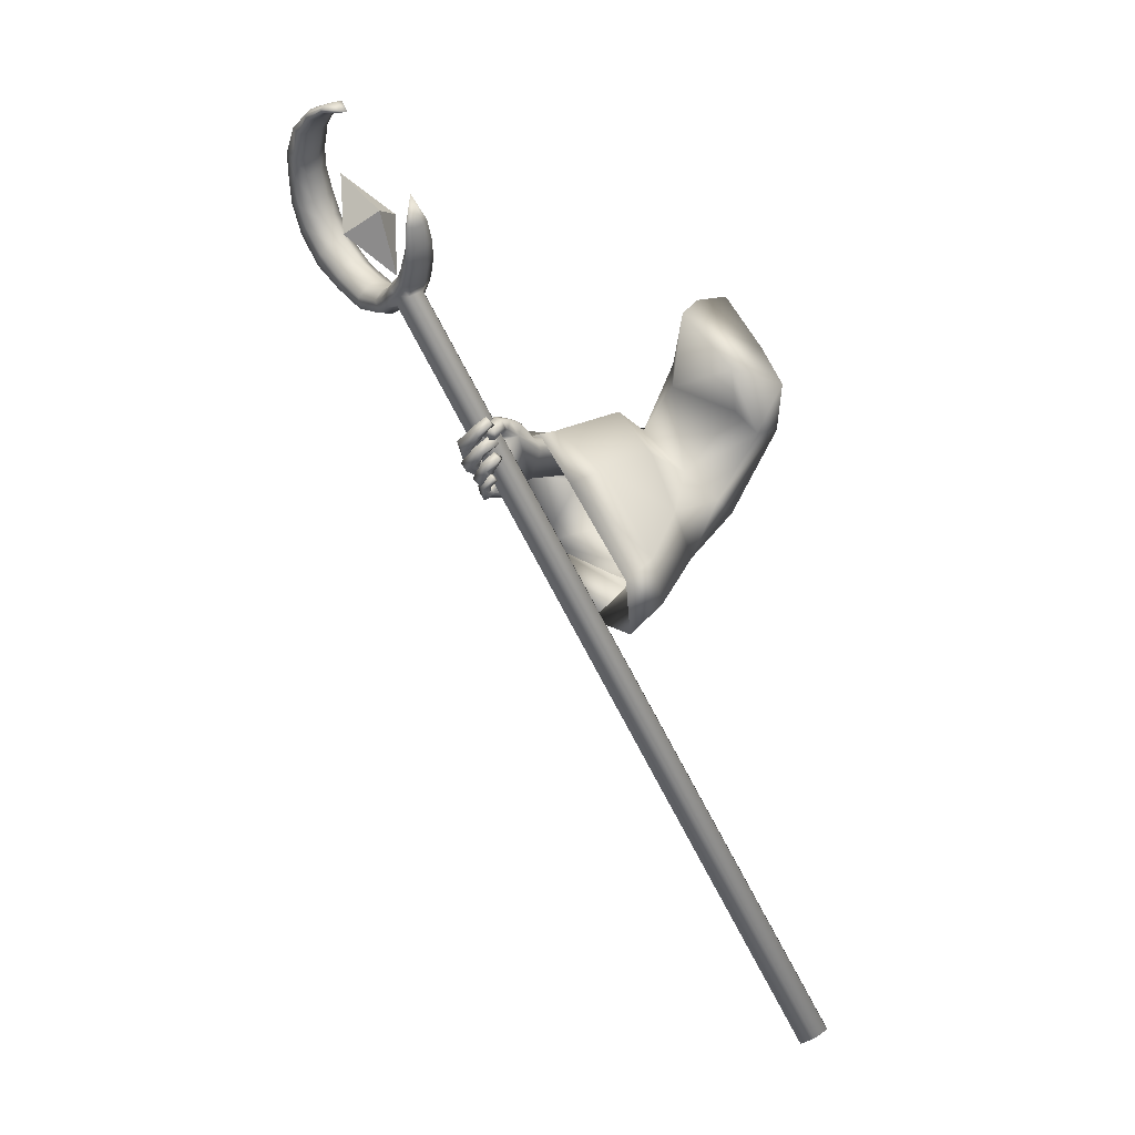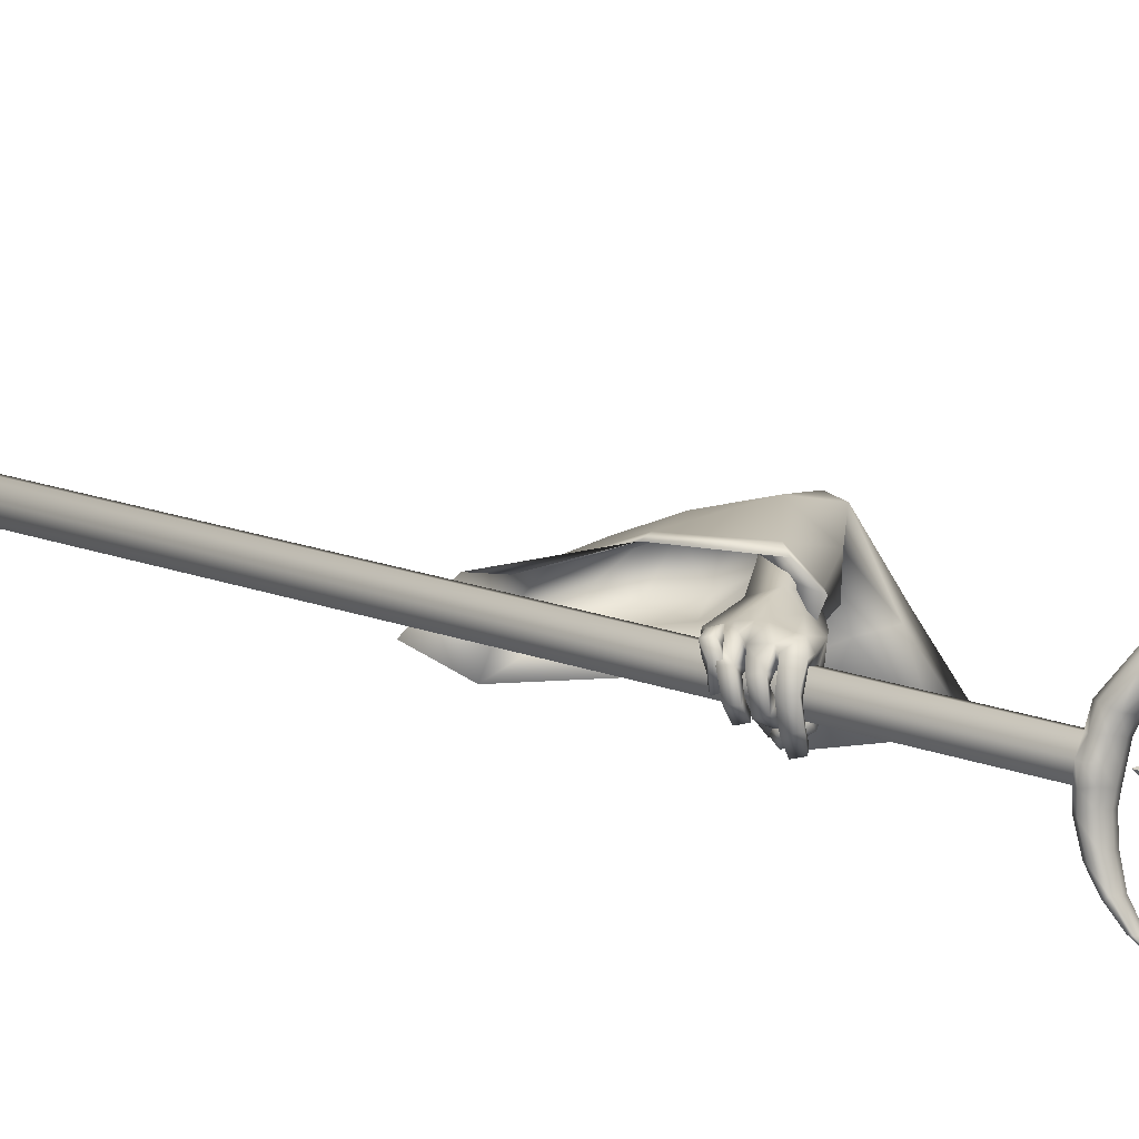
<metadata>
{"format":"obj","ext":"obj","renderer":"f3d","projection":"perspective","resolution":1024,"background":"white","views":[{"elev":2.2,"azim":-124.7,"up":"+Y"},{"elev":-75.7,"azim":60.6,"up":"+Z"}]}
</metadata>
<code>
o LowPoly_Warlock.000_Plane.005
v 0.2664 0.0886 -0.1034
v 0.1639 -0.1666 -0.03771
v 0.1216 -0.07519 -0.01134
v 0.1946 -0.001949 -0.002103
v 0.273 0.09954 -0.02679
v 0.2454 0.05923 -0.1537
v 0.1532 -0.04791 -0.108
v 0.3187 -0.1974 -0.2965
v 0.3328 -0.1723 -0.1914
v 0.3532 -0.1658 -0.315
v 0.3494 -0.1511 -0.2016
v 0.3148 -0.202 -0.4308
v 0.355 -0.1656 -0.4612
v 0.3668 -0.2429 -0.3047
v 0.379 -0.2134 -0.2107
v 0.3384 -0.253 -0.4375
v 0.3875 -0.2074 -0.3125
v 0.3897 -0.1935 -0.2154
v 0.3642 -0.2227 -0.4217
v 0.3148 -0.2064 -0.5673
v 0.3491 -0.1846 -0.5641
v 0.2877 -0.2812 -0.5188
v 0.3077 -0.2882 -0.5167
v 0.3308 -0.2659 -0.5314
v 0.2898 -0.2797 -0.5581
v 0.3054 -0.2927 -0.5613
v 0.2799 -0.2685 -0.5633
v 0.2913 -0.2745 -0.5721
v 0.2647 -0.2577 -0.5575
v 0.2618 -0.2542 -0.5703
v 0.3241 -0.2715 -0.5285
v 0.2924 -0.2595 -0.5377
v 0.317 -0.2805 -0.5627
v 0.3048 -0.2662 -0.5748
v 0.2713 -0.2462 -0.5707
v 0.2959 -0.2798 -0.5441
v 0.3075 -0.2643 -0.5576
v 0.2962 -0.2527 -0.566
v 0.2745 -0.2427 -0.5647
v 0.314 -0.2884 -0.5427
v 0.3263 -0.2759 -0.5438
v 0.308 -0.2642 -0.554
v 0.3136 -0.2693 -0.5474
v 0.2914 -0.2519 -0.5451
v 0.2935 -0.267 -0.5787
v 0.2823 -0.253 -0.5607
v 0.2633 -0.2418 -0.5838
v 0.2647 -0.239 -0.5643
v 0.2453 -0.2191 -0.5658
v 0.2568 -0.217 -0.5525
v 0.2726 -0.2263 -0.5887
v 0.2582 -0.2065 -0.5708
v 0.2792 -0.2258 -0.5757
v 0.2638 -0.2082 -0.5593
v 0.3052 -0.2536 -0.5859
v 0.2959 -0.2379 -0.5718
v 0.3286 -0.2596 -0.5554
v 0.3061 -0.234 -0.5537
v 0.3239 -0.2492 -0.5644
v 0.3051 -0.2306 -0.5569
v 0.3042 -0.2405 -0.6001
v 0.2957 -0.2276 -0.5782
v 0.2662 -0.2105 -0.5886
v 0.2831 -0.2131 -0.5755
v 0.2592 -0.1905 -0.5575
v 0.2723 -0.1885 -0.5535
v 0.2937 -0.1985 -0.5883
v 0.2792 -0.177 -0.5634
v 0.2802 -0.1985 -0.5987
v 0.2656 -0.1736 -0.5722
v 0.3179 -0.2253 -0.6037
v 0.3043 -0.2124 -0.5885
v 0.3198 -0.212 -0.5696
v 0.3409 -0.2273 -0.5767
v 0.3132 -0.2035 -0.5689
v 0.3374 -0.2205 -0.5857
v 0.2965 -0.1966 -0.588
v 0.3006 -0.2059 -0.6081
v 0.2751 -0.1778 -0.5818
v 0.2668 -0.18 -0.5993
v 0.2585 -0.1577 -0.5702
v 0.2468 -0.1568 -0.5833
v 0.286 -0.1614 -0.5897
v 0.2692 -0.1468 -0.5789
v 0.2826 -0.1607 -0.6002
v 0.2595 -0.1429 -0.5864
v 0.3089 -0.1782 -0.5953
v 0.3163 -0.1872 -0.6121
v 0.3362 -0.1865 -0.5777
v 0.3453 -0.1927 -0.5859
v 0.3508 -0.238 -0.5456
v 0.3444 -0.2498 -0.5403
v 0.3565 -0.2113 -0.5563
v 0.3598 -0.2018 -0.5603
v 0.3385 -0.1827 -0.5661
v 0.3133 -0.2135 -0.5616
v 0.3079 -0.2271 -0.5527
v 0.3048 -0.2346 -0.5489
v 0.3142 -0.1872 -0.4372
v 0.3555 -0.1699 -0.498
v 0.2751 -0.1761 -0.5065
v 0.3475 -0.1759 -0.5344
v 0.3197 -0.153 -0.47
v 0.2868 -0.1558 -0.4915
v 0.2688 -0.1656 -0.5341
v 0.2828 -0.1467 -0.5197
v 0.2624 -0.1631 -0.5435
v 0.2641 -0.1488 -0.5495
v 0.2548 -0.1837 -0.5691
v 0.249 -0.1676 -0.5754
v 0.3003 -0.1867 -0.5365
v 0.2925 -0.1744 -0.5407
v 0.283 -0.1736 -0.552
v 0.2792 -0.1424 -0.557
v 0.2673 -0.1856 -0.5761
v 0.271 -0.1643 -0.5813
v 0.2906 -0.1642 -0.5631
v 0.2731 -0.1777 -0.584
v 0.2997 -0.1422 -0.5223
v 0.2841 -0.1773 -0.5383
v 0.3107 -0.1584 -0.5339
v 0.3206 -0.1669 -0.5362
v 0.3041 -0.1466 -0.4951
v 0.3523 -0.1913 -0.4366
v 0.3392 -0.3114 -0.1815
v 0.3322 -0.3717 -0.4144
v 0.3336 -0.3559 -0.3458
v 0.1105 -0.5331 -0.3753
v 0.1122 -0.4821 -0.3028
v 0.1823 -0.4013 -0.1796
v 0.1684 -0.1597 0.01478
v 0.2565 -0.32 -0.02347
v 0.3832 -0.1822 -0.446
v 0.3929 -0.1517 -0.2207
v 0.3791 -0.1805 -0.3993
v 0.4202 -0.1523 -0.1107
v 0.3304 -0.03035 -0.1107
v 0.2335 -0.2632 -0.4217
v 0.1118 -0.4371 -0.3842
v 0.209 -0.5112 -0.3887
v 0.4 -0.2349 -0.4509
v 0.3213 -0.1709 -0.43
v 0.1301 -0.3984 -0.3105
v 0.1924 -0.3153 -0.2112
v 0.247 -0.2932 -0.06582
v 0.2501 -0.2352 -0.3333
v 0.2104 -0.459 -0.3089
v 0.3952 -0.2378 -0.3718
v 0.3266 -0.1639 -0.3896
v 0.2723 -0.2064 -0.2056
v 0.3398 -0.1251 -0.2343
v 0.271 -0.3681 -0.1675
v 0.4075 -0.2364 -0.2036
v 0.3188 -0.2733 -0.02272
v 0.3034 -0.2409 -0.1022
v 0.3849 -0.1586 -0.141
v 0.4074 -0.1734 -0.04947
v 0.2958 -0.0772 -0.1386
v 0.1984 -0.1254 -0.06292
v 0.2352 -0.09442 0.01162
v 0.3375 -0.01705 -0.03692
v 0.3124 -0.3053 -0.1771
v 0.3199 -0.3449 -0.2923
v 0.1594 -0.4364 -0.2611
v 0.2223 -0.3569 -0.176
v 0.3554 -0.2274 -0.1977
v 0.3529 -0.2178 -0.3311
v 0.1724 -0.3757 -0.2667
v 0.2282 -0.3075 -0.1941
v 0.2594 -0.2574 -0.2832
v 0.2306 -0.4197 -0.2655
v 0.3646 -0.2593 -0.3111
v 0.3148 -0.2057 -0.324
v 0.2736 -0.2447 -0.1912
v 0.3275 -0.2089 -0.2061
v 0.2733 -0.3379 -0.169
v 0.3517 -0.2623 -0.1897
v -0.1107 -1.236 -0.1014
v -0.0848 -1.25 -0.1113
v -0.08354 -1.262 -0.1399
v -0.1082 -1.26 -0.1587
v -0.134 -1.246 -0.1488
v -0.1353 -1.234 -0.1202
v 0.4034 0.08466 -0.6273
v 0.4293 0.07066 -0.6371
v 0.4305 0.05877 -0.6658
v 0.4059 0.06088 -0.6846
v 0.38 0.07488 -0.6747
v 0.3788 0.08677 -0.6461
v 0.4604 0.06285 -0.6325
v 0.4617 0.05096 -0.6612
v 0.5369 0.07489 -0.6342
v 0.5382 0.06299 -0.6628
v 0.6047 0.1103 -0.6464
v 0.6059 0.09878 -0.6742
v 0.65 0.1602 -0.6646
v 0.6513 0.1484 -0.6933
v 0.6717 0.2266 -0.6913
v 0.673 0.2147 -0.7199
v 0.6699 0.2869 -0.7164
v 0.6711 0.275 -0.745
v 0.6496 0.3322 -0.7375
v 0.6507 0.3213 -0.7636
v 0.6159 0.3754 -0.7572
v 0.617 0.3647 -0.7829
v 0.5612 0.4107 -0.7754
v 0.5623 0.4008 -0.7991
v 0.5071 0.4251 -0.7849
v 0.508 0.416 -0.8066
v 0.4417 0.4224 -0.7894
v 0.4424 0.4154 -0.8064
v 0.3147 0.1748 -0.6903
v 0.2749 0.2442 -0.7327
v 0.38 0.1283 -0.6651
v 0.4468 0.1066 -0.6513
v 0.516 0.1166 -0.6524
v 0.5648 0.1546 -0.6665
v 0.6135 0.2447 -0.7013
v 0.5979 0.3234 -0.7361
v 0.5368 0.3875 -0.7669
v 0.4479 0.4096 -0.7838
v 0.3947 0.3962 -0.7905
v 0.4486 0.4025 -0.8008
v 0.5379 0.3777 -0.7905
v 0.599 0.3125 -0.7623
v 0.6147 0.2329 -0.73
v 0.566 0.1431 -0.6943
v 0.5173 0.1047 -0.681
v 0.448 0.09474 -0.68
v 0.3811 0.1177 -0.6905
v 0.3558 0.08936 -0.6798
v 0.3547 0.09989 -0.6545
v 0.3234 0.1188 -0.6924
v 0.3224 0.1285 -0.6688
v 0.3027 0.1493 -0.704
v 0.3019 0.1577 -0.6837
v 0.2867 0.1859 -0.7176
v 0.286 0.1927 -0.7012
v 0.3156 0.1664 -0.7105
v 0.4344 0.05772 -0.6895
v 0.3842 0.07459 -0.6987
v 0.4658 0.05062 -0.6852
v 0.5364 0.06267 -0.6871
v 0.5945 0.1025 -0.6999
v 0.6412 0.1495 -0.7191
v 0.6635 0.2093 -0.7424
v 0.6572 0.2647 -0.7655
v 0.6379 0.3111 -0.7822
v 0.6119 0.3517 -0.7995
v 0.5577 0.3887 -0.8144
v 0.503 0.4033 -0.82
v 0.4445 0.407 -0.8172
v 0.4476 0.4007 -0.8145
v 0.5439 0.3756 -0.8095
v 0.6136 0.307 -0.7816
v 0.6362 0.2178 -0.7471
v 0.5792 0.1226 -0.7089
v 0.528 0.08348 -0.6961
v 0.444 0.07351 -0.6957
v 0.3772 0.09802 -0.704
v 0.3595 0.08911 -0.7011
v 0.3268 0.1185 -0.7121
v 0.3057 0.1491 -0.7211
v 0.2891 0.1857 -0.7315
v 0.3125 0.1506 -0.7214
v 0.2933 0.2072 -0.7069
v 0.294 0.2004 -0.7233
v 0.2918 0.1884 -0.7325
v 0.3477 0.1475 -0.6756
v 0.3487 0.1377 -0.6991
v 0.3451 0.1194 -0.7117
v 0.4095 0.06356 -0.7001
v 0.3989 0.1219 -0.6598
v 0.4002 0.11 -0.6884
v 0.3959 0.08825 -0.7039
v 0.4193 0.1154 -0.6562
v 0.4206 0.1035 -0.6848
v 0.4165 0.08194 -0.7004
v 0.471 0.1047 -0.6495
v 0.4723 0.09284 -0.6781
v 0.4686 0.07231 -0.6941
v 0.6006 0.2002 -0.6834
v 0.6019 0.1883 -0.7121
v 0.6159 0.1691 -0.7278
v 0.6126 0.2795 -0.7157
v 0.6138 0.2676 -0.7443
v 0.6306 0.2565 -0.7634
v 0.5816 0.3512 -0.7492
v 0.5827 0.3406 -0.7748
v 0.5933 0.335 -0.7934
v 0.487 0.4059 -0.7778
v 0.488 0.3968 -0.7995
v 0.4949 0.3946 -0.8168
v 0.4333 0.0896 -0.62
v 0.3835 0.1054 -0.6287
v 0.4626 0.08389 -0.6163
v 0.5297 0.09617 -0.6185
v 0.5906 0.1318 -0.6318
v 0.6343 0.181 -0.6491
v 0.6549 0.2403 -0.6728
v 0.6548 0.2939 -0.695
v 0.6346 0.3378 -0.7178
v 0.607 0.3776 -0.7363
v 0.5548 0.4125 -0.7559
v 0.5018 0.4274 -0.7672
v 0.4426 0.4245 -0.7755
v 0.3108 0.1767 -0.6736
v 0.3723 0.1283 -0.6435
v 0.4409 0.1053 -0.6262
v 0.5214 0.1129 -0.6258
v 0.5771 0.1502 -0.64
v 0.6284 0.2486 -0.6774
v 0.6112 0.3338 -0.7172
v 0.5417 0.4002 -0.7514
v 0.4458 0.4179 -0.7727
v 0.3608 0.1153 -0.6386
v 0.3288 0.1411 -0.6534
v 0.3044 0.1683 -0.6704
v 0.2876 0.202 -0.6907
v 0.2906 0.208 -0.693
v 0.3397 0.1493 -0.6563
v 0.3923 0.1208 -0.6348
v 0.4139 0.1121 -0.6289
v 0.467 0.1013 -0.6233
v 0.6145 0.197 -0.6566
v 0.6258 0.2901 -0.6947
v 0.5887 0.3647 -0.7321
v 0.4909 0.4169 -0.7633
v 0.4079 0.09585 -0.6206
v 0.4567 0.2325 -0.6579
v 0.4614 0.1886 -0.7635
v 0.4021 0.2282 -0.7221
v 0.4959 0.3044 -0.7497
v 0.4223 0.1155 -0.6745
v 0.5161 0.1918 -0.702
f 333 332 330
f 334 335 330
f 335 334 331
f 332 333 331
f 333 335 331
f 334 332 331
f 335 333 330
f 332 334 330
f 8 11 10
f 10 99 12
f 12 14 8
f 8 15 9
f 10 19 124
f 10 18 17
f 19 14 16
f 17 15 14
f 111 97 98
f 12 99 101
f 16 31 19
f 19 92 124
f 16 22 23
f 36 26 40
f 25 28 26
f 27 30 28
f 40 33 41
f 33 28 34
f 28 35 34
f 42 25 36
f 37 27 25
f 27 39 29
f 38 35 39
f 29 35 30
f 34 37 33
f 32 36 22
f 31 40 41
f 23 36 40
f 42 33 37
f 42 43 41
f 42 32 44
f 43 46 45
f 46 47 45
f 48 49 47
f 49 51 47
f 48 54 50
f 52 53 51
f 50 52 49
f 53 46 56
f 47 55 45
f 51 56 55
f 43 55 57
f 44 56 46
f 58 55 56
f 58 59 57
f 59 62 61
f 62 63 61
f 64 65 63
f 64 68 66
f 67 70 68
f 70 63 65
f 61 69 71
f 69 72 71
f 64 72 67
f 62 73 72
f 59 71 74
f 73 71 72
f 73 76 74
f 75 78 76
f 77 80 78
f 79 82 80
f 79 84 81
f 80 86 85
f 85 84 83
f 81 86 82
f 79 87 83
f 78 85 88
f 85 87 88
f 75 87 77
f 76 88 90
f 88 89 90
f 31 43 24
f 57 24 43
f 59 92 57
f 74 91 59
f 94 74 76
f 94 90 21
f 89 21 90
f 95 75 20
f 73 20 75
f 60 96 73
f 58 97 60
f 98 44 32
f 66 70 65
f 122 102 95
f 102 21 95
f 99 104 101
f 100 99 13
f 101 106 105
f 105 108 107
f 107 110 109
f 120 101 105
f 105 113 112
f 109 113 107
f 108 116 110
f 116 117 118
f 118 113 115
f 116 118 115
f 106 114 108
f 114 121 117
f 117 112 113
f 105 112 120
f 120 112 111
f 112 122 111
f 95 111 122
f 106 123 119
f 104 103 123
f 99 100 103
f 123 103 100
f 94 21 100
f 94 124 93
f 93 124 91
f 91 124 92
f 24 19 31
f 8 9 11
f 12 8 10
f 10 13 99
f 12 16 14
f 8 14 15
f 124 13 10
f 10 17 19
f 10 11 18
f 19 17 14
f 17 18 15
f 22 16 32
f 16 12 101
f 101 111 98
f 111 20 96
f 111 96 97
f 16 101 32
f 98 32 101
f 16 23 31
f 19 24 92
f 36 25 26
f 25 27 28
f 27 29 30
f 40 26 33
f 33 26 28
f 28 30 35
f 42 37 25
f 37 38 27
f 27 38 39
f 38 34 35
f 29 39 35
f 34 38 37
f 32 42 36
f 31 23 40
f 23 22 36
f 42 41 33
f 42 44 43
f 43 44 46
f 46 48 47
f 48 50 49
f 49 52 51
f 48 53 54
f 52 54 53
f 50 54 52
f 53 48 46
f 47 51 55
f 51 53 56
f 43 45 55
f 44 58 56
f 58 57 55
f 58 60 59
f 59 60 62
f 62 64 63
f 64 66 65
f 64 67 68
f 67 69 70
f 70 69 63
f 61 63 69
f 69 67 72
f 64 62 72
f 62 60 73
f 59 61 71
f 73 74 71
f 73 75 76
f 75 77 78
f 77 79 80
f 79 81 82
f 79 83 84
f 80 82 86
f 85 86 84
f 81 84 86
f 79 77 87
f 78 80 85
f 85 83 87
f 75 89 87
f 76 78 88
f 88 87 89
f 31 41 43
f 57 92 24
f 59 91 92
f 74 93 91
f 94 93 74
f 94 76 90
f 89 95 21
f 95 89 75
f 73 96 20
f 60 97 96
f 58 98 97
f 98 58 44
f 66 68 70
f 102 100 21
f 99 103 104
f 101 104 106
f 105 106 108
f 107 108 110
f 120 111 101
f 105 107 113
f 109 115 113
f 108 114 116
f 116 114 117
f 118 117 113
f 109 110 115
f 110 116 115
f 106 119 114
f 114 119 121
f 117 121 112
f 112 121 122
f 95 20 111
f 106 104 123
f 102 122 100
f 122 121 123
f 100 122 123
f 121 119 123
f 100 13 124
f 124 94 100
f 127 153 125
f 126 148 127
f 145 131 2
f 145 130 132
f 143 130 144
f 139 129 143
f 161 1 5
f 161 136 137
f 153 136 157
f 148 134 153
f 141 135 148
f 149 138 146
f 138 143 146
f 129 140 147
f 147 126 127
f 135 142 149
f 7 159 2
f 155 2 159
f 155 144 145
f 146 144 150
f 151 146 150
f 130 147 152
f 152 127 125
f 135 151 134
f 132 152 154
f 156 150 155
f 134 156 136
f 125 153 157
f 131 154 160
f 158 155 159
f 160 157 161
f 137 156 158
f 158 7 6
f 137 6 1
f 3 160 4
f 4 161 5
f 163 177 172
f 126 172 141
f 165 168 169
f 164 139 168
f 166 172 177
f 167 141 172
f 173 138 142
f 168 138 170
f 164 140 128
f 171 126 140
f 167 142 133
f 169 170 174
f 175 170 173
f 165 171 164
f 176 163 171
f 175 167 166
f 174 175 177
f 3 2 131
f 3 7 2
f 6 7 4
f 127 148 153
f 126 141 148
f 145 132 131
f 145 144 130
f 143 129 130
f 139 128 129
f 161 137 1
f 161 157 136
f 153 134 136
f 148 135 134
f 141 133 135
f 149 142 138
f 138 139 143
f 129 128 140
f 147 140 126
f 135 133 142
f 155 145 2
f 155 150 144
f 146 143 144
f 151 149 146
f 130 129 147
f 152 147 127
f 135 149 151
f 132 130 152
f 156 151 150
f 134 151 156
f 157 154 125
f 154 152 125
f 131 132 154
f 158 156 155
f 160 154 157
f 137 136 156
f 158 159 7
f 137 158 6
f 3 131 160
f 4 160 161
f 163 162 177
f 126 163 172
f 165 164 168
f 164 128 139
f 166 167 172
f 167 133 141
f 173 170 138
f 168 139 138
f 164 171 140
f 171 163 126
f 167 173 142
f 169 168 170
f 175 174 170
f 165 176 171
f 176 162 163
f 175 173 167
f 166 177 175
f 177 162 174
f 162 176 169
f 176 165 169
f 169 174 162
f 3 4 7
f 4 5 1
f 6 4 1
f 181 180 178
f 183 184 189
f 182 187 181
f 180 185 179
f 182 189 188
f 180 187 186
f 178 185 184
f 180 179 178
f 178 183 182
f 182 181 178
f 183 178 184
f 182 188 187
f 180 186 185
f 182 183 189
f 180 181 187
f 178 179 185
f 188 189 184
f 184 185 188
f 185 186 188
f 186 187 188
f 186 190 185
f 191 192 190
f 192 195 194
f 195 196 194
f 197 198 196
f 198 201 200
f 200 203 202
f 203 204 202
f 204 207 206
f 206 209 208
f 208 211 210
f 189 231 188
f 232 233 231
f 234 235 233
f 236 237 235
f 237 238 213
f 288 224 289
f 280 216 228
f 286 219 225
f 223 221 222
f 277 215 229
f 283 218 226
f 291 223 292
f 267 212 239
f 270 214 230
f 216 227 228
f 210 211 222
f 211 251 252
f 274 260 230
f 222 253 223
f 233 261 231
f 197 244 245
f 270 265 239
f 207 249 250
f 222 211 252
f 293 224 292
f 237 213 264
f 193 242 243
f 290 225 289
f 203 247 248
f 267 268 213
f 287 226 286
f 235 262 233
f 199 245 246
f 209 250 251
f 284 227 283
f 188 261 241
f 193 244 195
f 257 228 227
f 205 248 249
f 281 229 280
f 237 263 235
f 191 240 242
f 201 246 247
f 239 268 267
f 213 266 267
f 264 213 268
f 264 265 263
f 230 271 270
f 239 269 270
f 262 265 271
f 261 271 260
f 187 241 272
f 187 240 186
f 278 274 277
f 230 273 274
f 259 277 229
f 273 277 274
f 241 260 275
f 272 275 278
f 240 278 259
f 258 280 228
f 215 280 229
f 242 259 281
f 243 281 258
f 244 258 257
f 256 283 226
f 227 282 283
f 245 257 284
f 246 284 256
f 255 286 225
f 218 286 226
f 247 256 287
f 248 287 255
f 254 289 224
f 225 288 289
f 249 255 290
f 250 290 254
f 253 292 223
f 220 292 224
f 251 254 293
f 252 293 253
f 253 222 252
f 198 299 196
f 213 320 266
f 232 317 234
f 190 294 185
f 208 304 206
f 200 300 198
f 320 212 266
f 234 318 236
f 215 324 279
f 269 308 214
f 192 296 190
f 208 306 305
f 218 326 285
f 276 309 215
f 220 328 291
f 308 273 214
f 202 301 200
f 279 310 216
f 238 318 319
f 216 311 217
f 307 269 212
f 192 298 297
f 282 312 218
f 210 222 306
f 213 238 319
f 322 276 273
f 204 302 202
f 285 313 219
f 288 314 220
f 196 298 194
f 189 316 232
f 291 315 221
f 217 325 282
f 206 303 204
f 219 327 288
f 221 315 222
f 184 295 189
f 184 294 329
f 213 319 320
f 319 307 320
f 321 318 317
f 321 316 308
f 295 308 316
f 295 323 322
f 323 294 309
f 296 309 294
f 297 324 296
f 298 310 297
f 299 311 298
f 300 325 299
f 301 312 300
f 302 326 301
f 303 313 302
f 304 327 303
f 305 314 304
f 306 328 305
f 315 306 222
f 186 191 190
f 191 193 192
f 192 193 195
f 195 197 196
f 197 199 198
f 198 199 201
f 200 201 203
f 203 205 204
f 204 205 207
f 206 207 209
f 208 209 211
f 189 232 231
f 232 234 233
f 234 236 235
f 236 238 237
f 288 220 224
f 280 279 216
f 286 285 219
f 277 276 215
f 283 282 218
f 291 221 223
f 267 266 212
f 270 269 214
f 216 217 227
f 211 209 251
f 274 275 260
f 233 262 261
f 197 195 244
f 270 271 265
f 207 205 249
f 293 254 224
f 193 191 242
f 290 255 225
f 203 201 247
f 287 256 226
f 235 263 262
f 199 197 245
f 209 207 250
f 284 257 227
f 188 231 261
f 193 243 244
f 257 258 228
f 205 203 248
f 281 259 229
f 237 264 263
f 191 186 240
f 201 199 246
f 239 265 268
f 264 268 265
f 230 260 271
f 239 212 269
f 262 263 265
f 261 262 271
f 187 188 241
f 187 272 240
f 278 275 274
f 230 214 273
f 259 278 277
f 273 276 277
f 241 261 260
f 272 241 275
f 240 272 278
f 258 281 280
f 215 279 280
f 242 240 259
f 243 242 281
f 244 243 258
f 256 284 283
f 227 217 282
f 245 244 257
f 246 245 284
f 255 287 286
f 218 285 286
f 247 246 256
f 248 247 287
f 254 290 289
f 225 219 288
f 249 248 255
f 250 249 290
f 253 293 292
f 220 291 292
f 251 250 254
f 252 251 293
f 198 300 299
f 232 316 317
f 190 296 294
f 208 305 304
f 200 301 300
f 320 307 212
f 234 317 318
f 215 309 324
f 269 321 308
f 192 297 296
f 208 210 306
f 218 312 326
f 276 323 309
f 220 314 328
f 308 322 273
f 202 302 301
f 279 324 310
f 238 236 318
f 216 310 311
f 307 321 269
f 192 194 298
f 282 325 312
f 322 323 276
f 204 303 302
f 285 326 313
f 288 327 314
f 196 299 298
f 189 295 316
f 291 328 315
f 217 311 325
f 206 304 303
f 219 313 327
f 184 329 295
f 184 185 294
f 319 318 307
f 321 307 318
f 321 317 316
f 295 322 308
f 295 329 323
f 323 329 294
f 296 324 309
f 297 310 324
f 298 311 310
f 299 325 311
f 300 312 325
f 301 326 312
f 302 313 326
f 303 327 313
f 304 314 327
f 305 328 314
f 306 315 328

</code>
